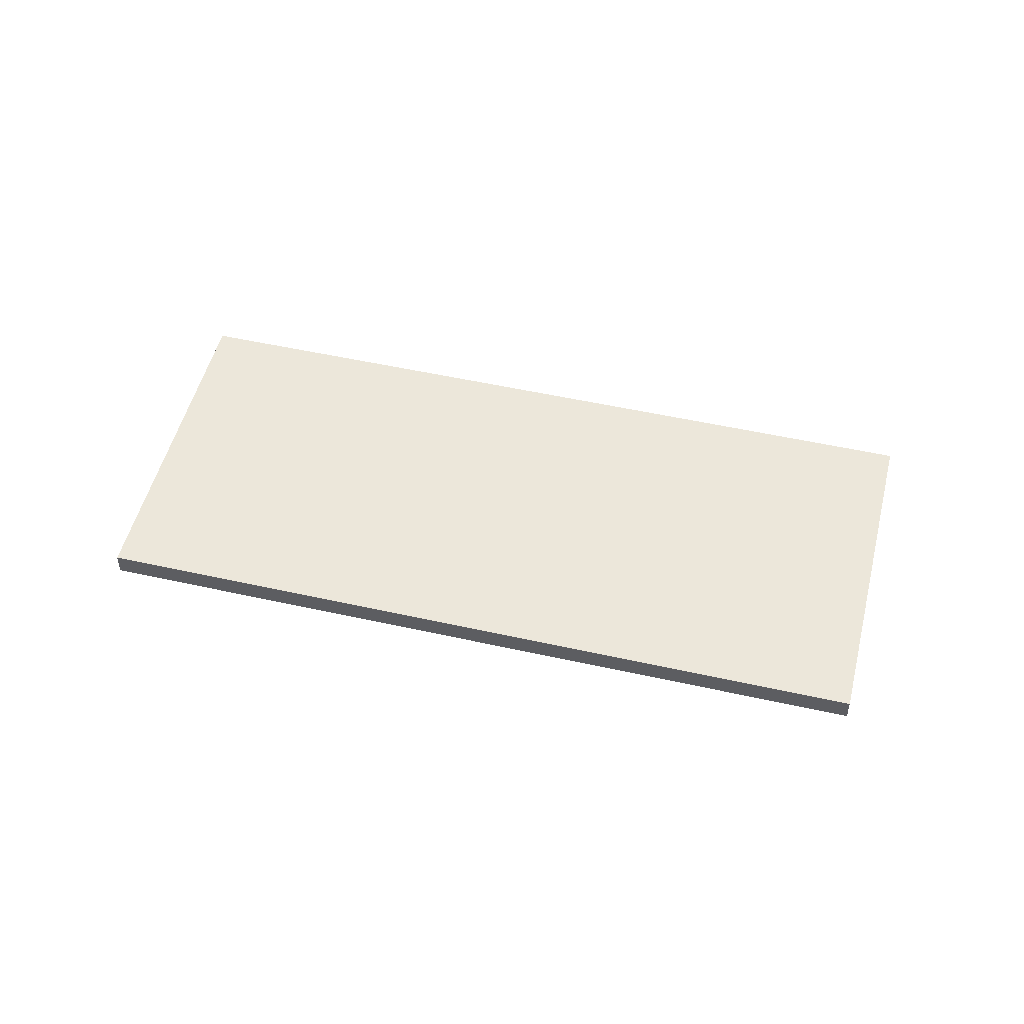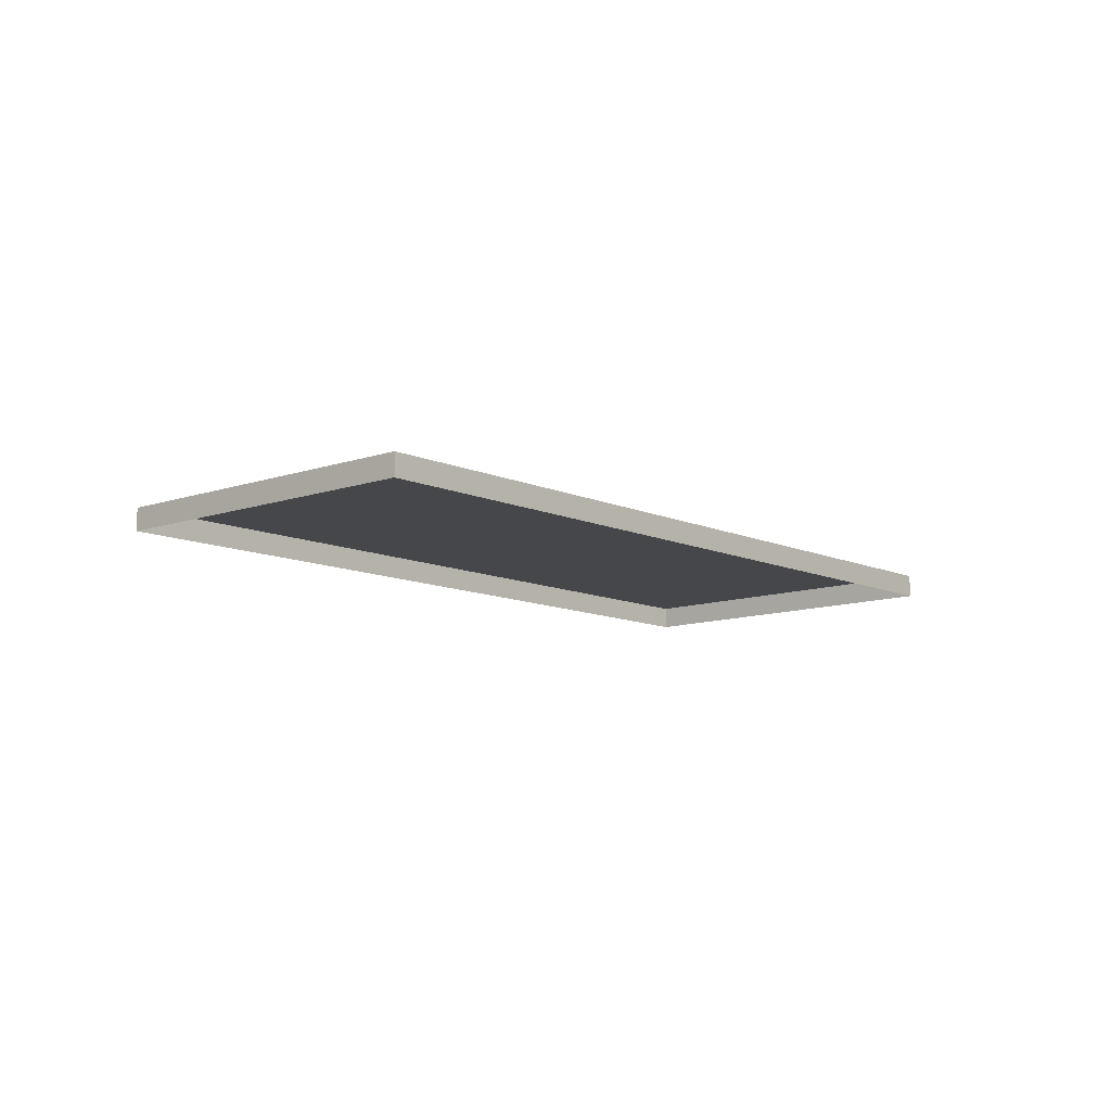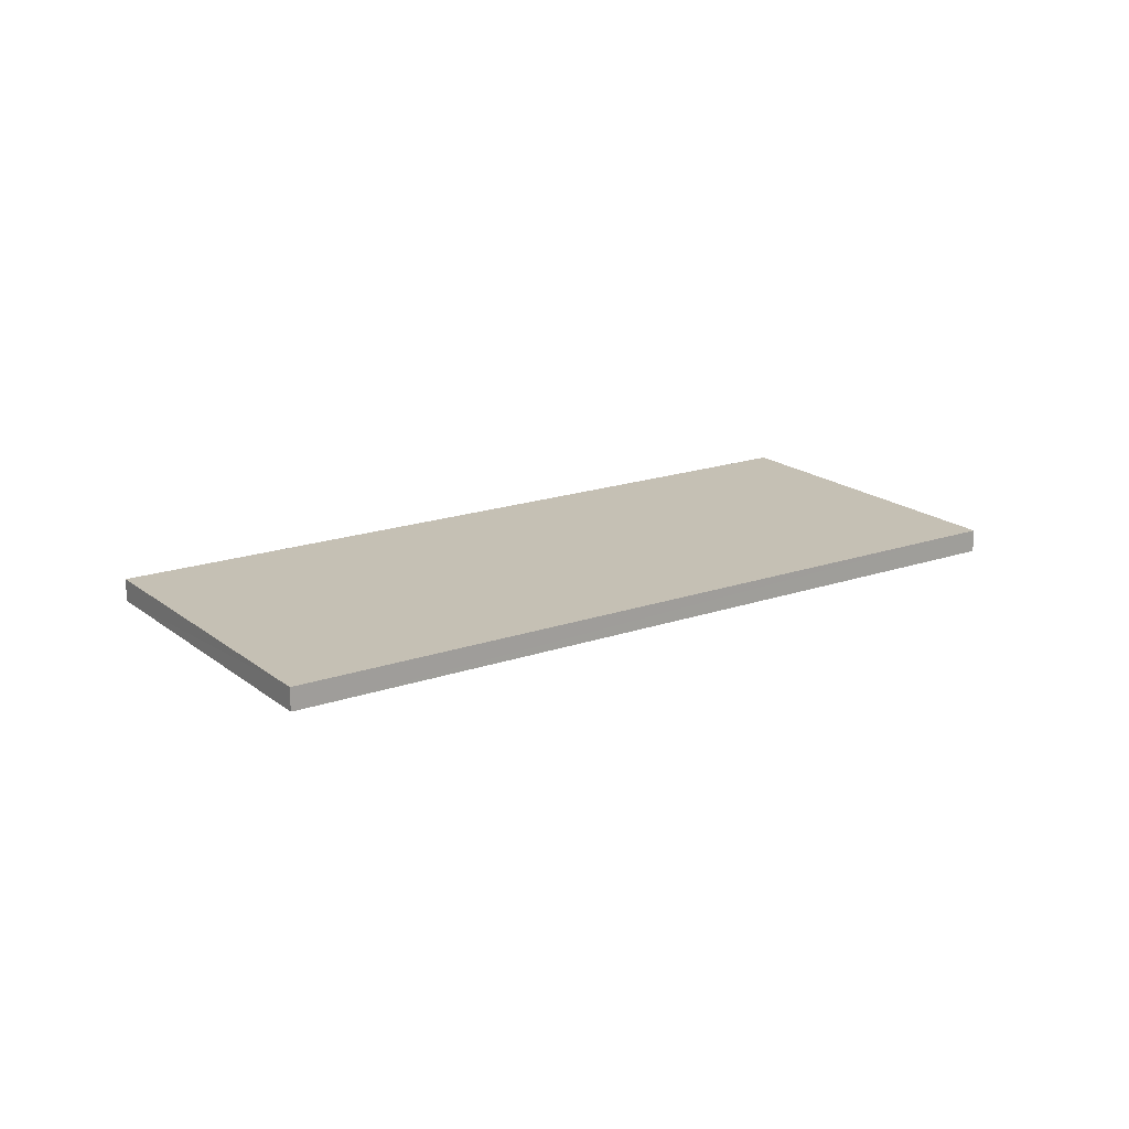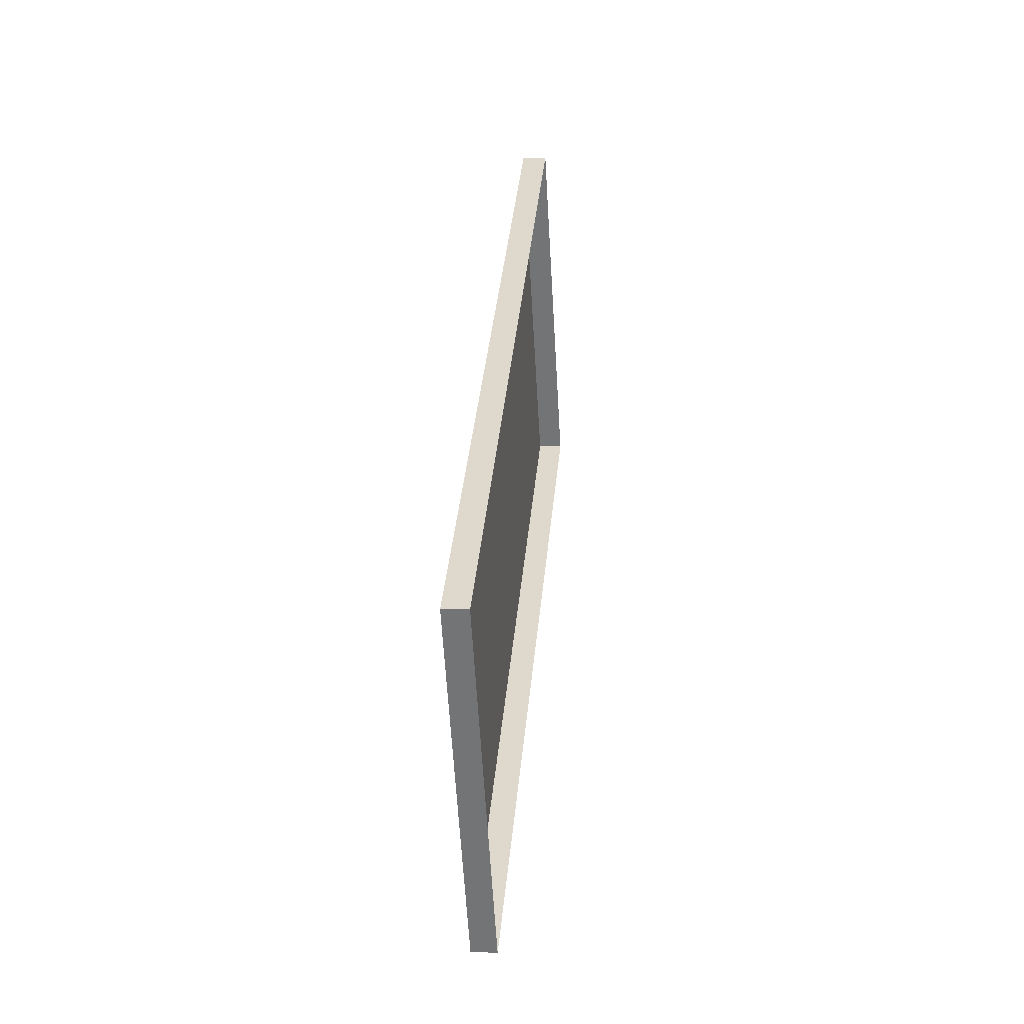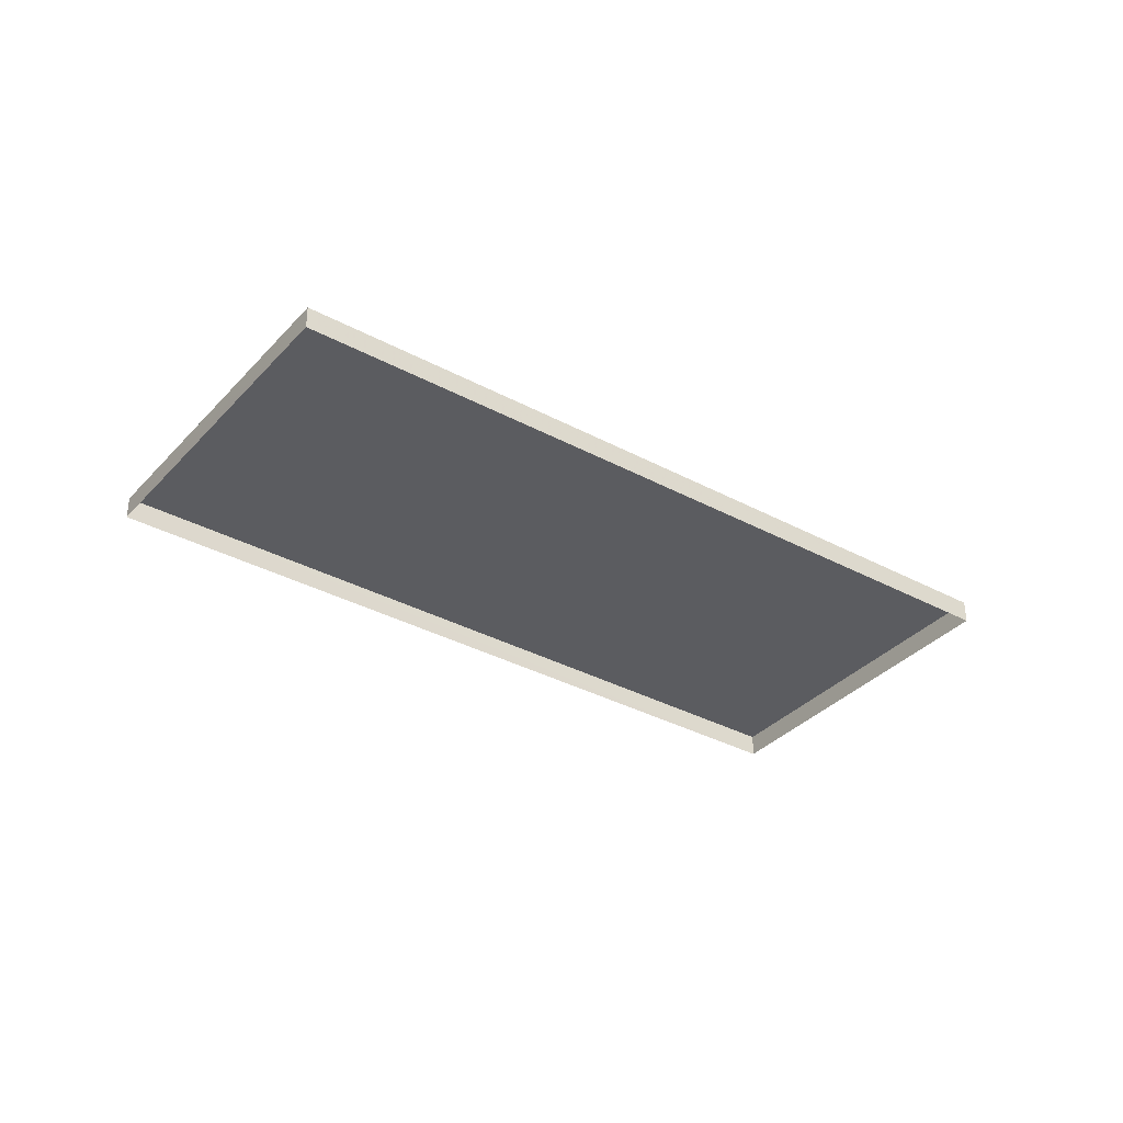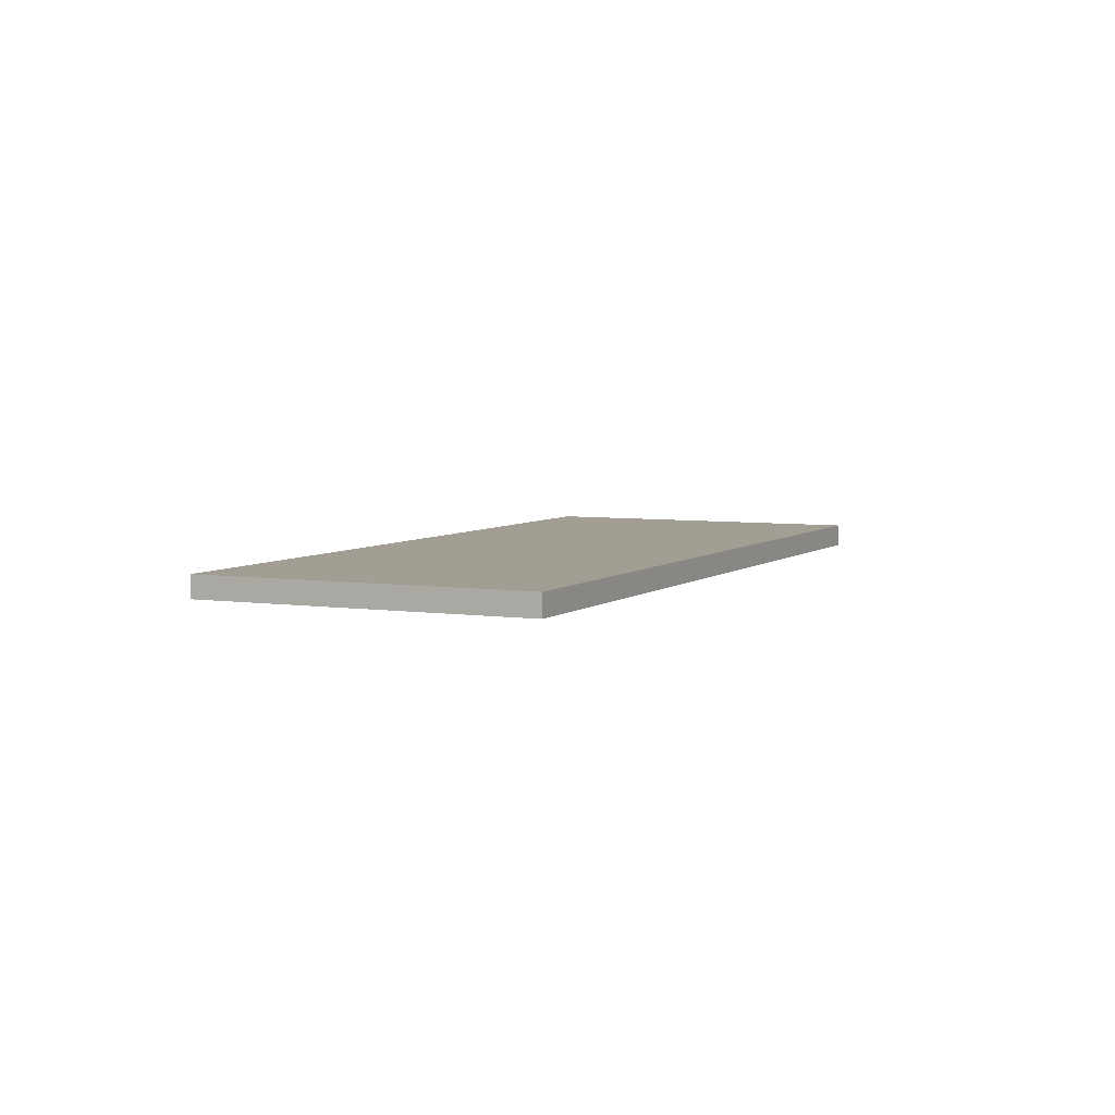
<metadata>
{"format":"obj","ext":"obj","renderer":"f3d","projection":"perspective","resolution":1024,"background":"white","views":[{"elev":50.6,"azim":-20.3,"up":"+Z"},{"elev":-10.6,"azim":-82.6,"up":"+Z"},{"elev":18.2,"azim":-68.2,"up":"+Z"},{"elev":-1.0,"azim":95.7,"up":"+Y"},{"elev":-34.8,"azim":110.1,"up":"+Z"},{"elev":5.2,"azim":-99.0,"up":"+Z"}]}
</metadata>
<code>
v -5800 -3.633e+04 2.382
v -5798 -3.633e+04 2.382
v -5792 -3.634e+04 2.38
v -5794 -3.634e+04 2.379
v -5800 -3.633e+04 2.592
v -5794 -3.634e+04 2.59
v -5792 -3.634e+04 2.59
v -5798 -3.633e+04 2.592
f 1 2 3
f 4 1 3
f 5 6 7
f 8 5 7
f 6 4 3
f 7 6 3
f 6 1 4
f 6 5 1
f 5 2 1
f 5 8 2
f 7 3 2
f 8 7 2

</code>
